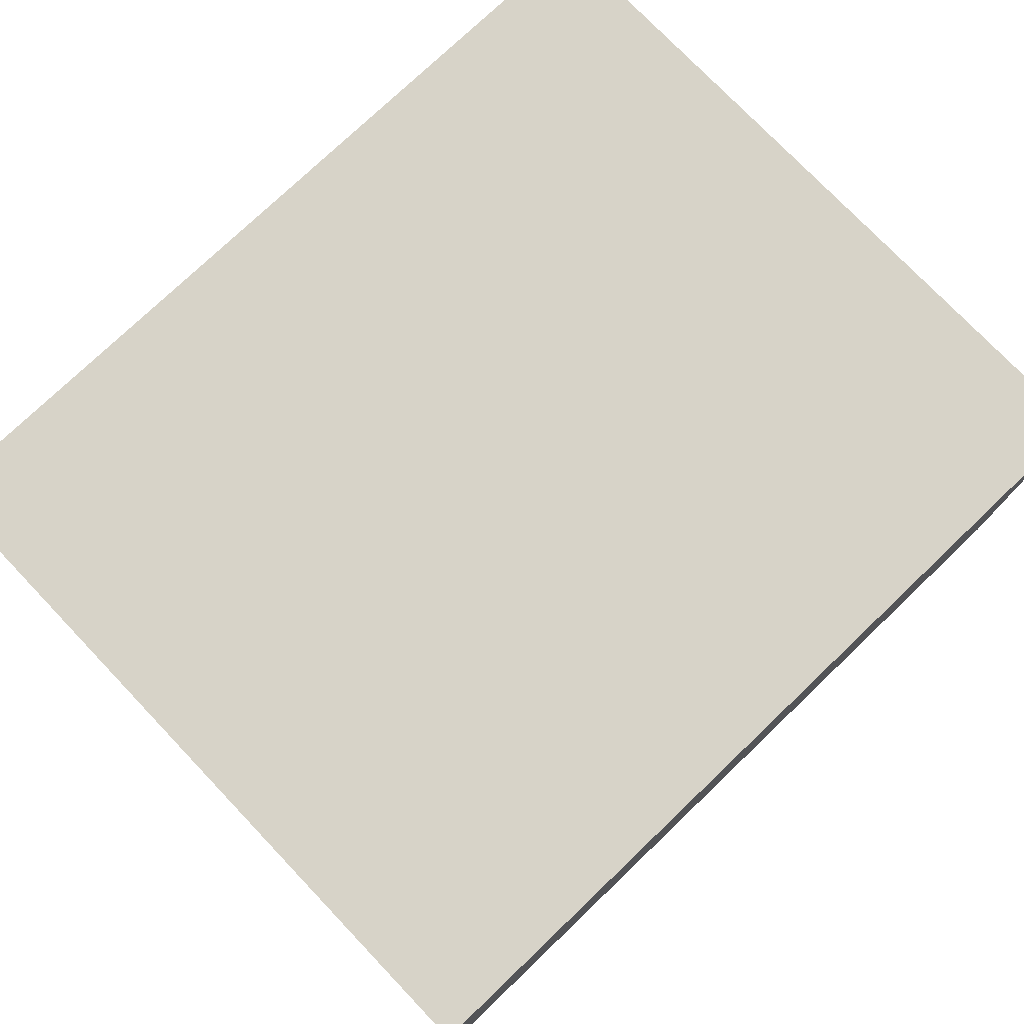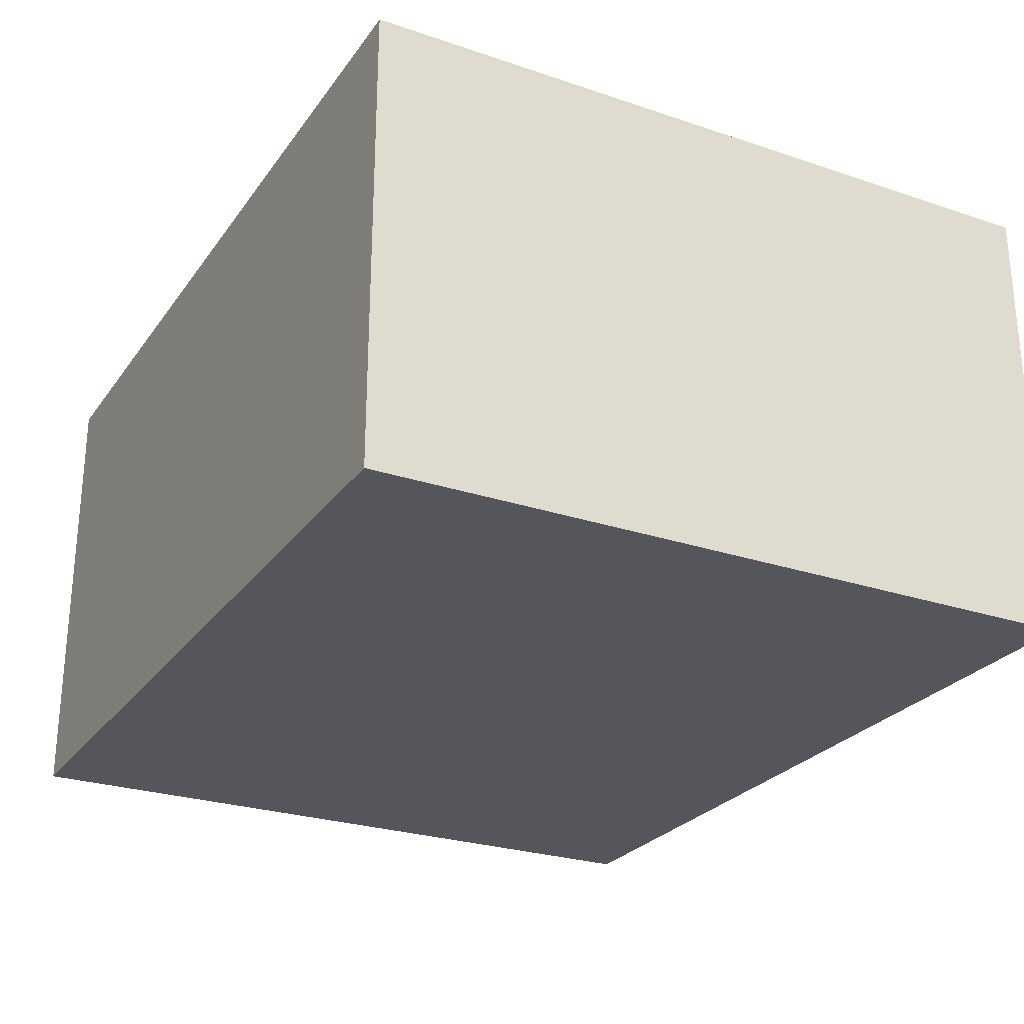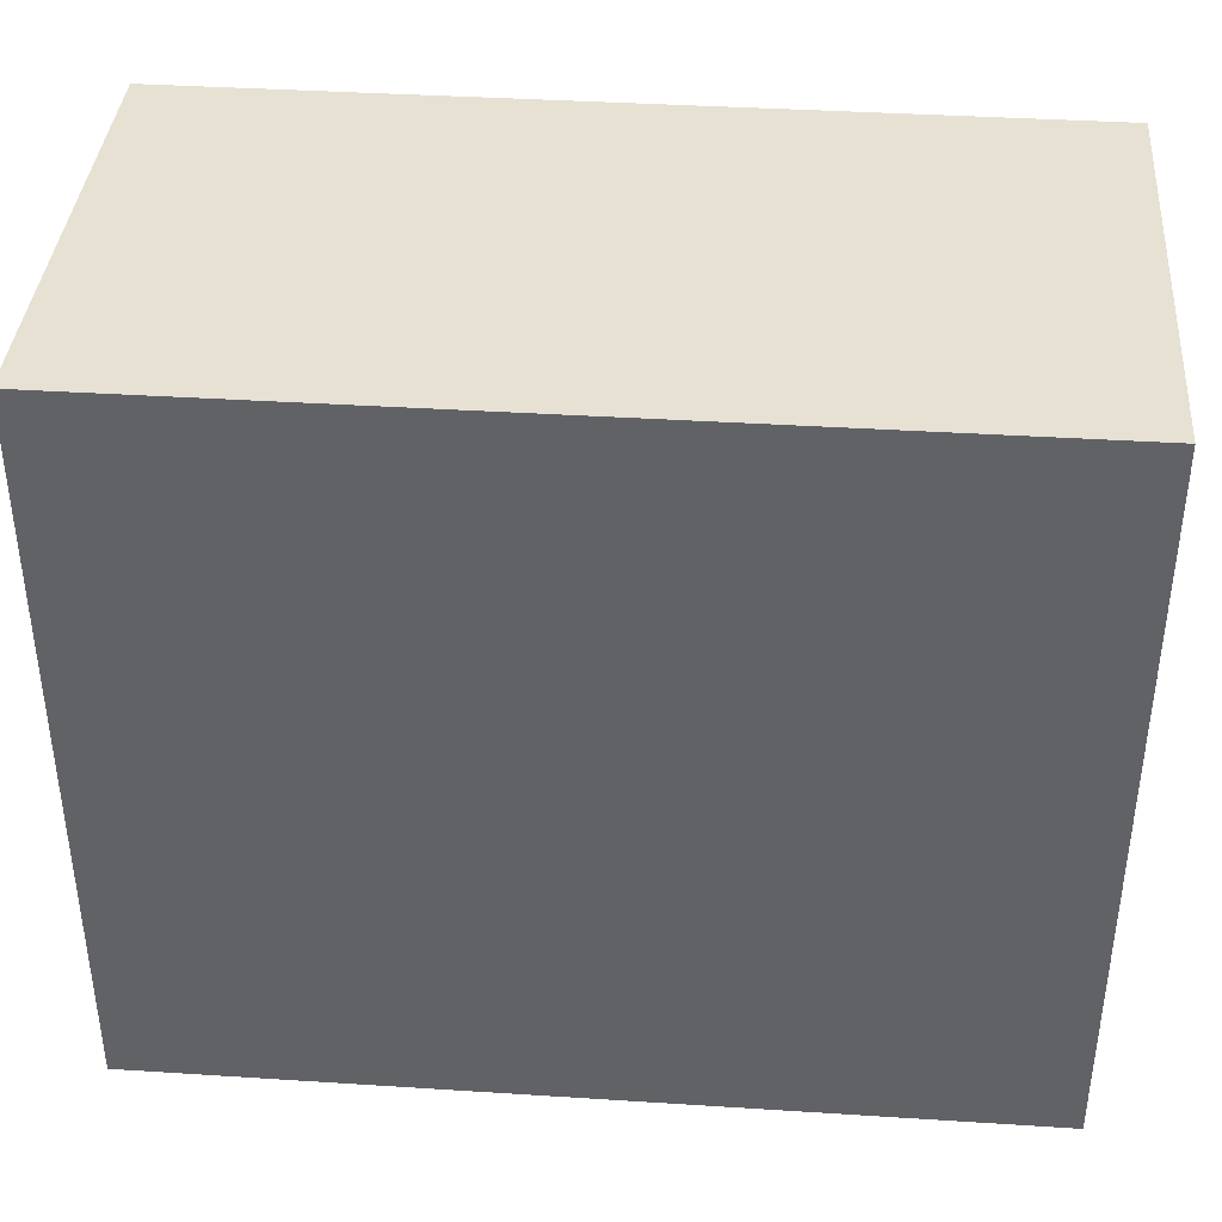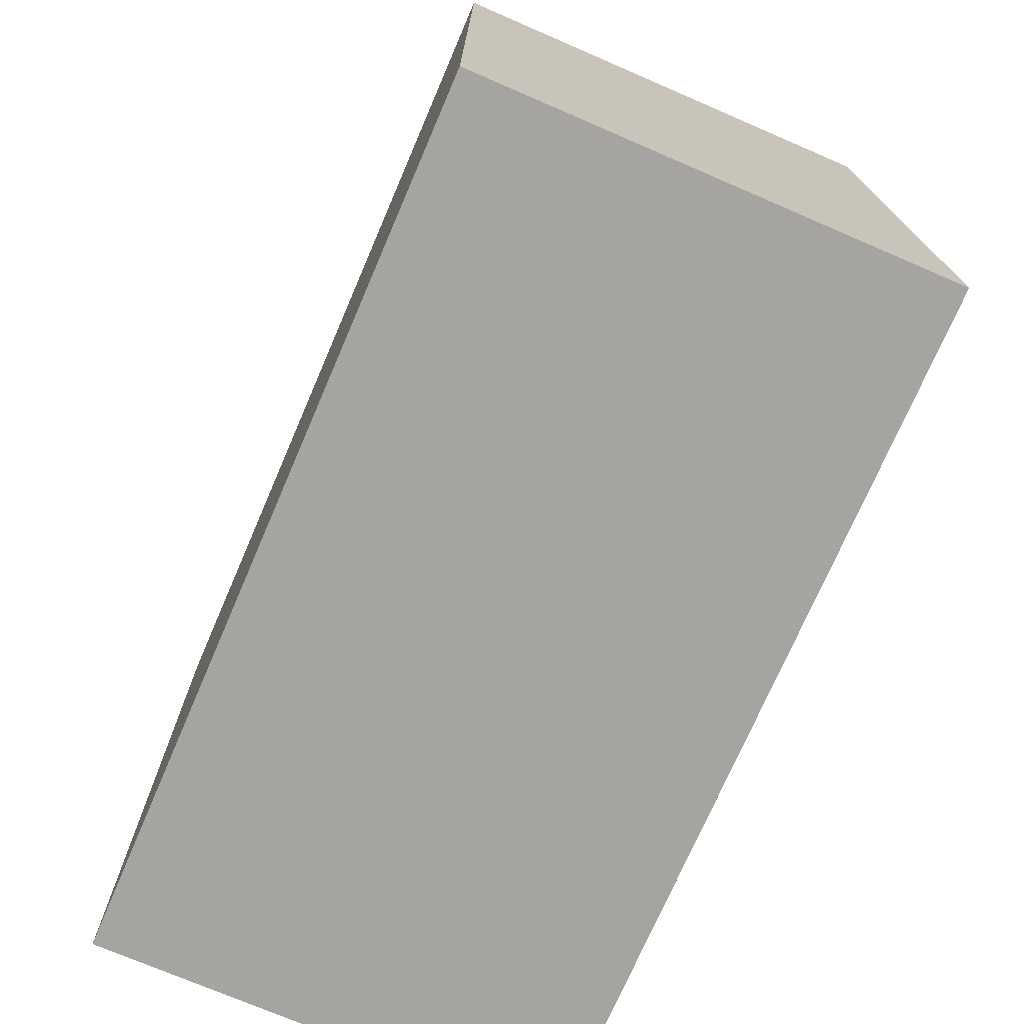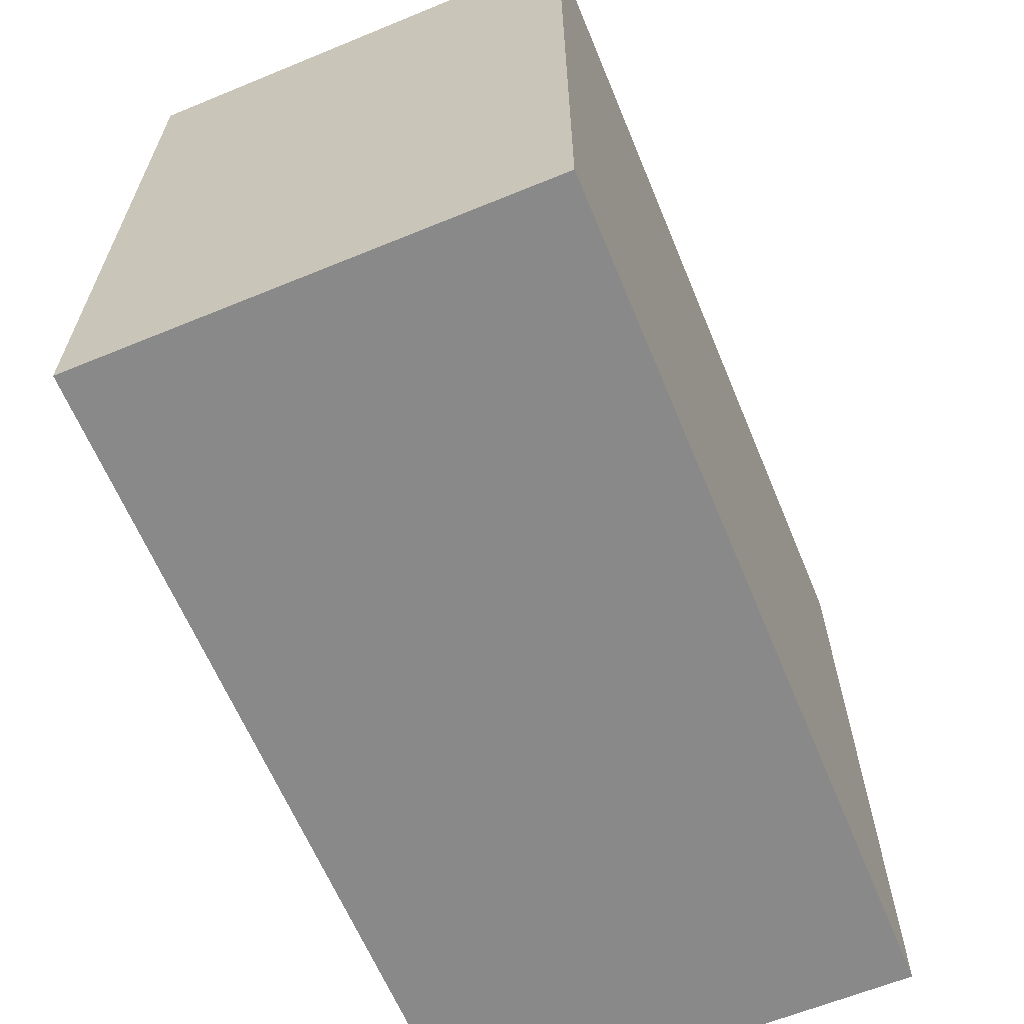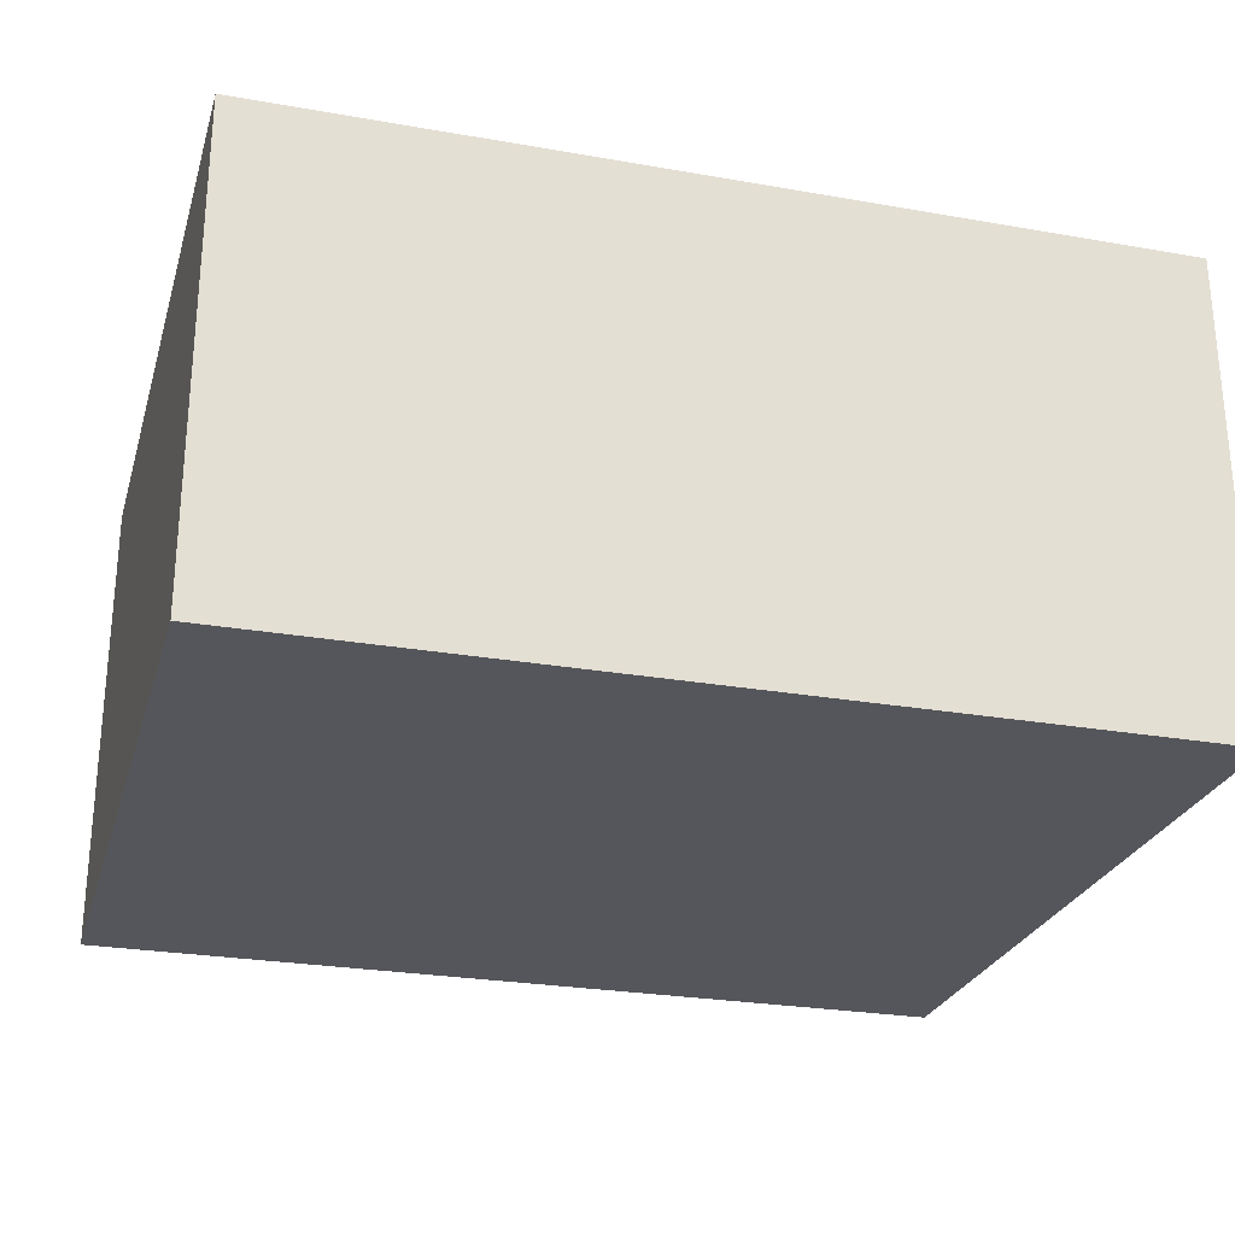
<metadata>
{"format":"obj","ext":"obj","renderer":"f3d","projection":"perspective","resolution":1024,"background":"white","views":[{"elev":76.5,"azim":-43.7,"up":"+Z"},{"elev":-26.3,"azim":62.2,"up":"+Z"},{"elev":38.8,"azim":-175.4,"up":"+Y"},{"elev":-73.5,"azim":-113.3,"up":"+Y"},{"elev":-63.3,"azim":-67.5,"up":"+Y"},{"elev":-26.2,"azim":164.5,"up":"+Z"}]}
</metadata>
<code>
o CatCube - 13x11x7
v 6.5 5.5 -3.5
v 6.5 -5.5 -3.5
v 6.5 5.5 3.5
v 6.5 -5.5 3.5
v -6.5 5.5 -3.5
v -6.5 -5.5 -3.5
v -6.5 5.5 3.5
v -6.5 -5.5 3.5
f 1 5 7 3
f 4 3 7 8
f 8 7 5 6
f 6 2 4 8
f 2 1 3 4
f 6 5 1 2

</code>
